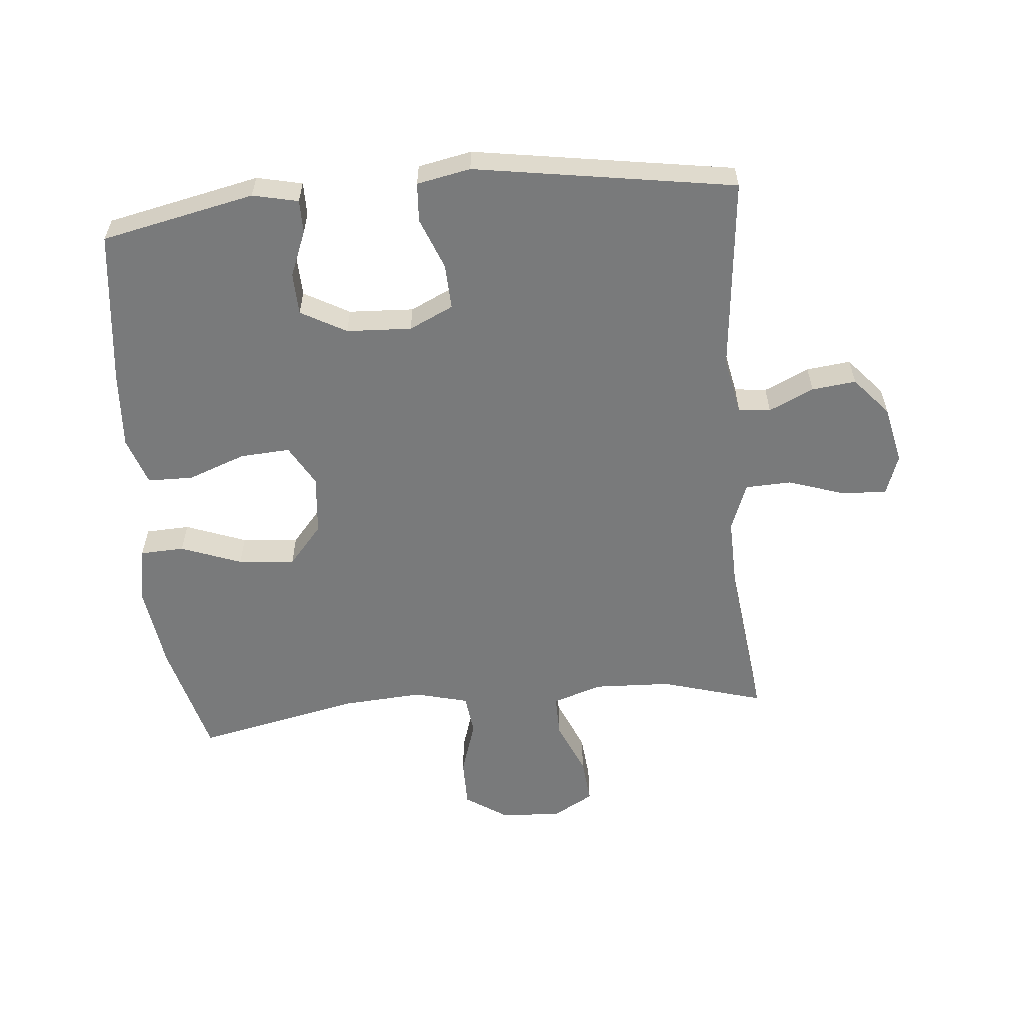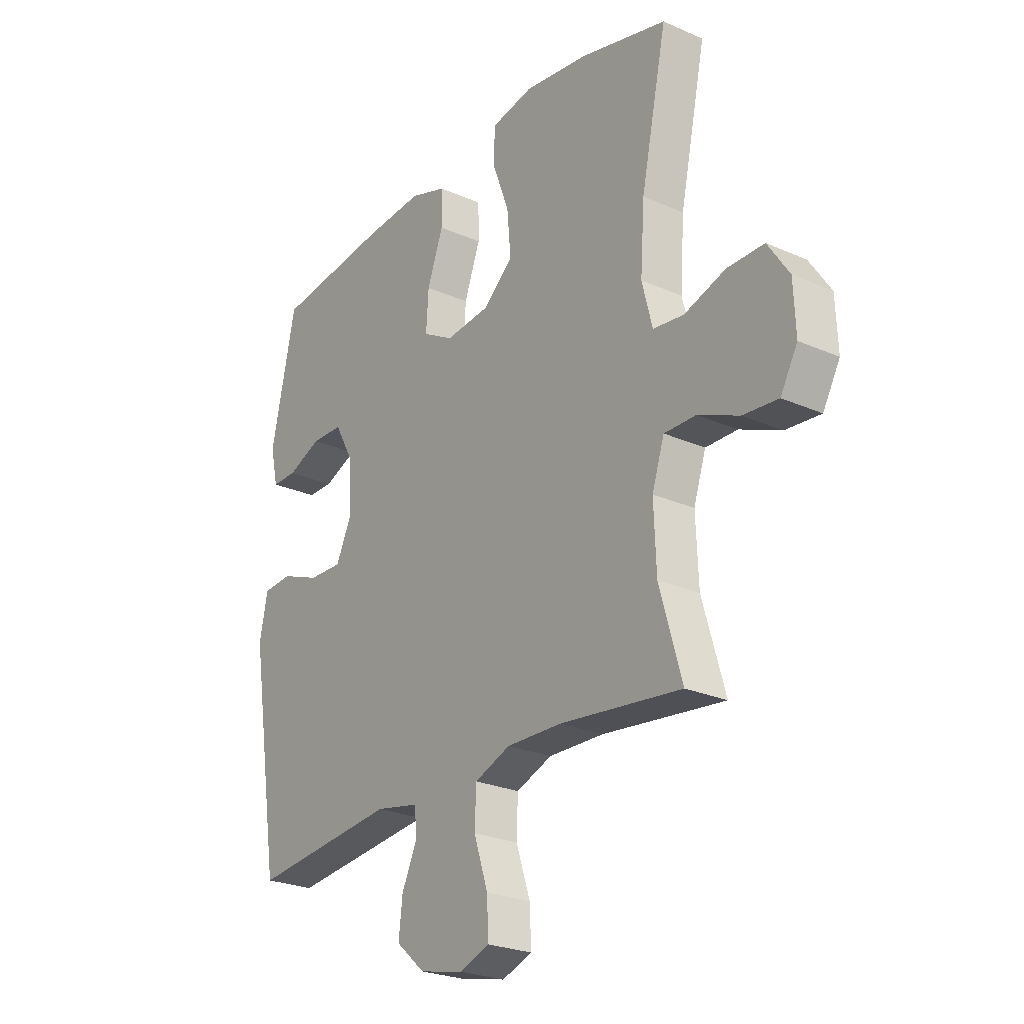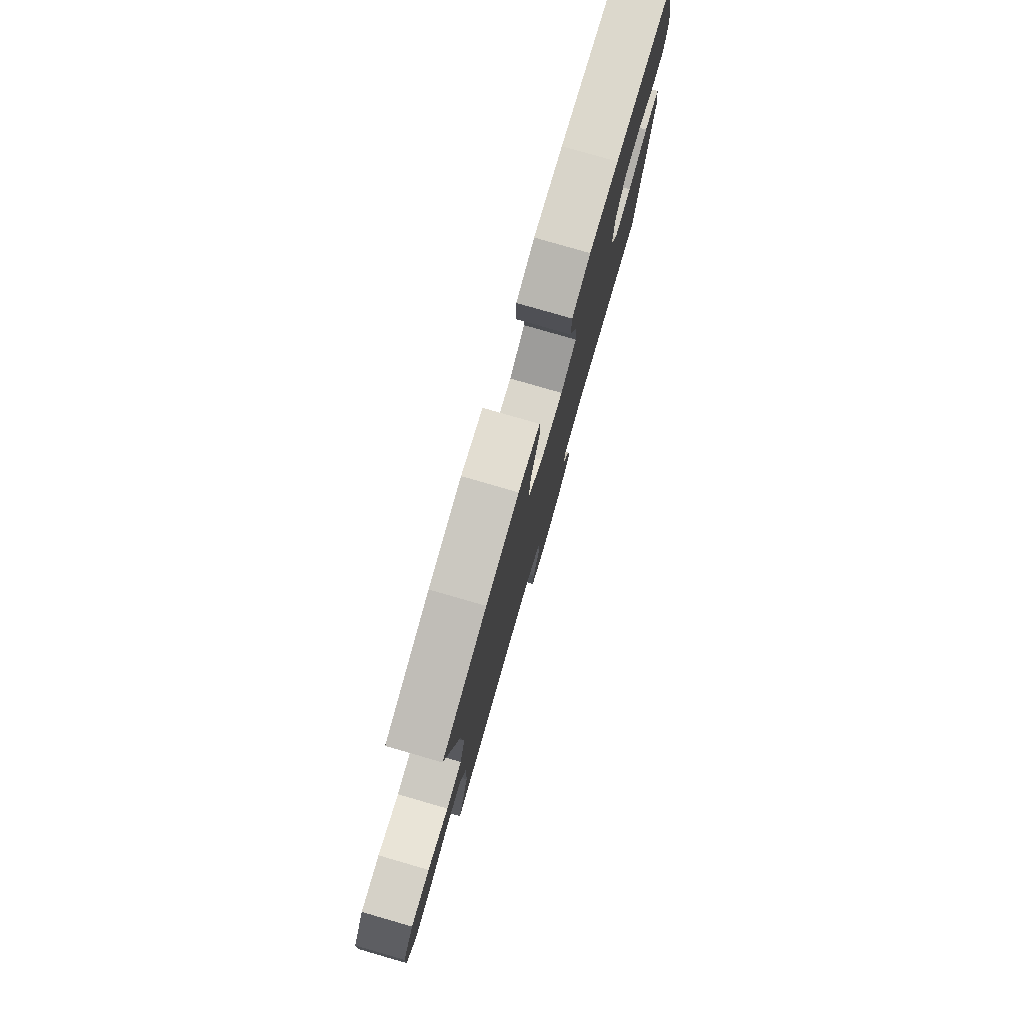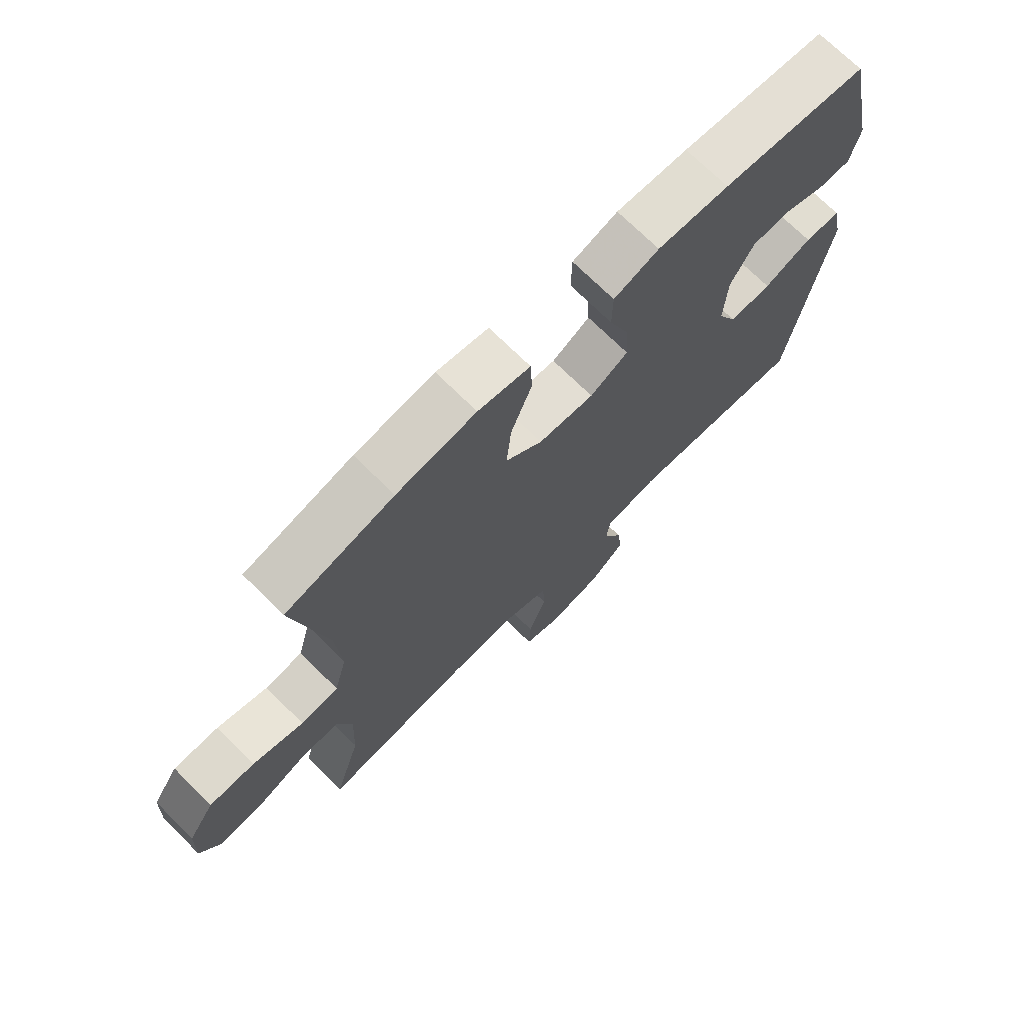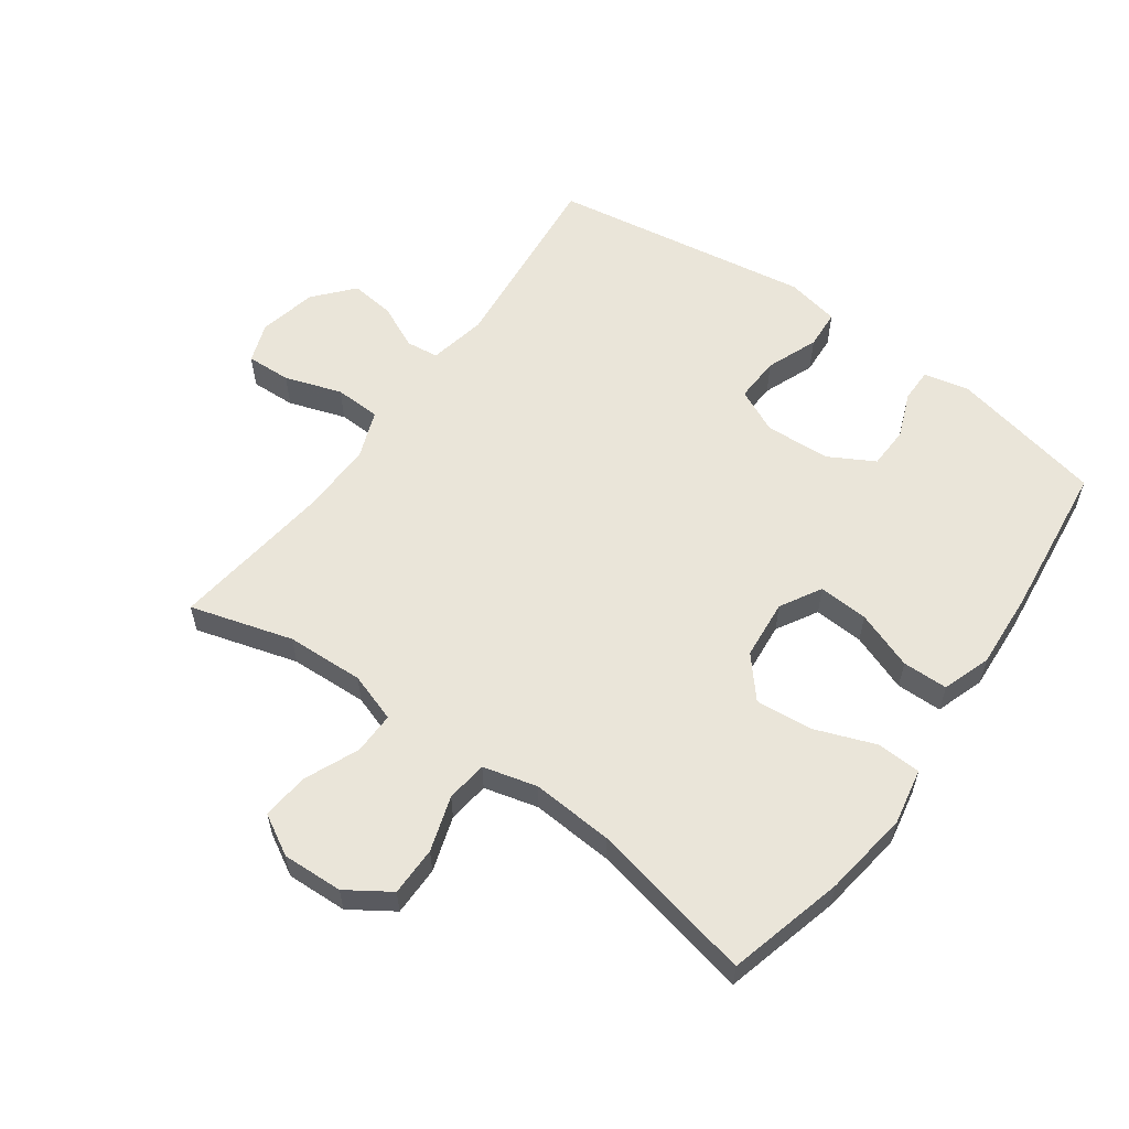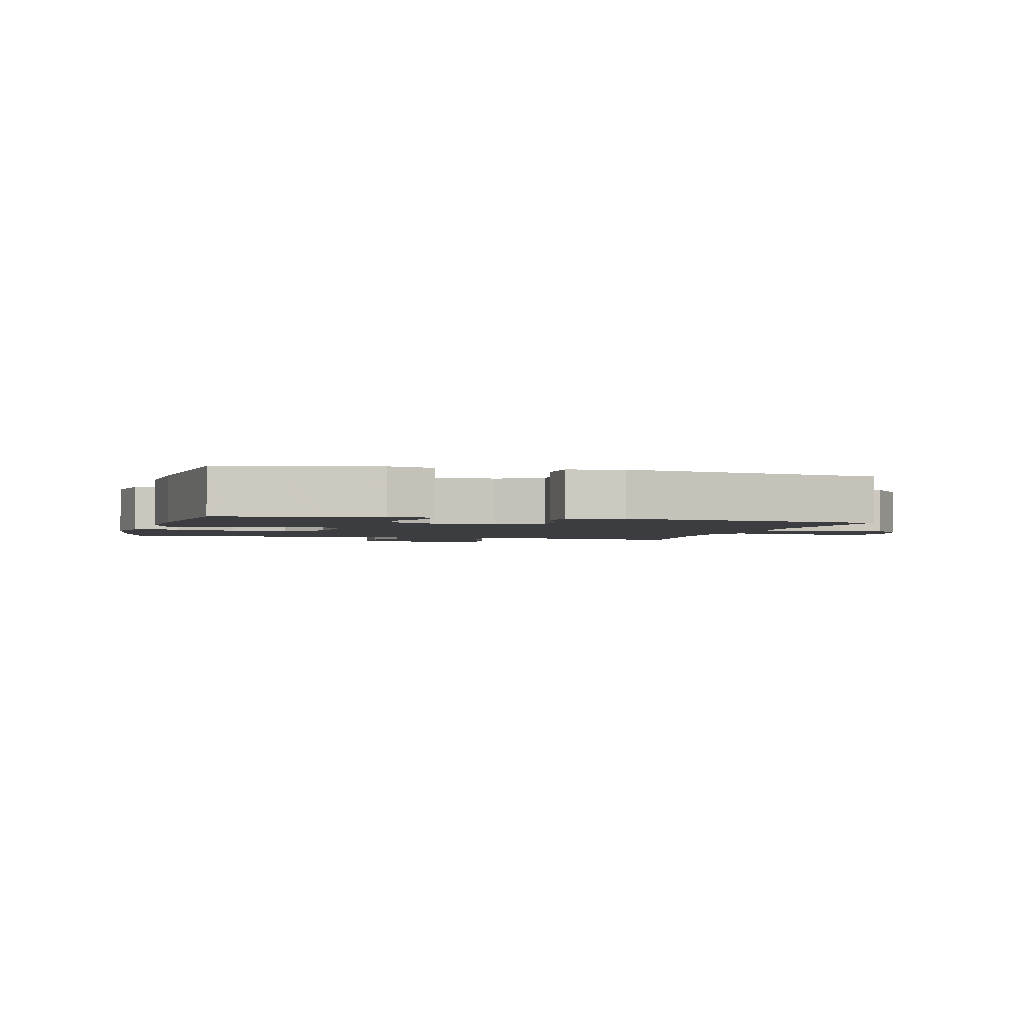
<metadata>
{"format":"obj","ext":"obj","renderer":"f3d","projection":"perspective","resolution":1024,"background":"white","views":[{"elev":-58.0,"azim":95.2,"up":"+Y"},{"elev":-25.1,"azim":-125.6,"up":"+Z"},{"elev":79.5,"azim":-73.9,"up":"+Z"},{"elev":72.0,"azim":-45.3,"up":"+Z"},{"elev":58.2,"azim":-54.3,"up":"+Y"},{"elev":-2.3,"azim":75.1,"up":"+Y"}]}
</metadata>
<code>
v 0.5 0.07 -0.5
v 0.192 0.07 -0.469
v 0.101 0.07 -0.487
v 0.095 0.07 -0.538
v 0.128 0.07 -0.609
v 0.136 0.07 -0.679
v 0.075 0.07 -0.732
v -0.017 0.07 -0.752
v -0.081 0.07 -0.729
v -0.078 0.07 -0.658
v -0.048 0.07 -0.568
v -0.051 0.07 -0.495
v -0.127 0.07 -0.466
v -0.244 0.07 -0.469
v -0.5 0.07 -0.5
v -0.453 0.07 -0.338
v -0.448 0.07 -0.215
v -0.474 0.07 -0.137
v -0.541 0.07 -0.138
v -0.627 0.07 -0.175
v -0.701 0.07 -0.182
v -0.737 0.07 -0.118
v -0.733 0.07 -0.022
v -0.688 0.07 0.046
v -0.61 0.07 0.046
v -0.523 0.07 0.018
v -0.458 0.07 0.026
v -0.436 0.07 0.111
v -0.445 0.07 0.24
v -0.5 0.07 0.5
v -0.315 0.07 0.548
v -0.179 0.07 0.567
v -0.09 0.07 0.55
v -0.087 0.07 0.48
v -0.123 0.07 0.384
v -0.131 0.07 0.294
v -0.068 0.07 0.24
v 0.027 0.07 0.231
v 0.092 0.07 0.268
v 0.087 0.07 0.347
v 0.053 0.07 0.439
v 0.054 0.07 0.511
v 0.131 0.07 0.537
v 0.253 0.07 0.529
v 0.5 0.07 0.5
v 0.552 0.07 0.257
v 0.536 0.07 0.185
v 0.483 0.07 0.185
v 0.411 0.07 0.214
v 0.344 0.07 0.212
v 0.304 0.07 0.14
v 0.299 0.07 0.037
v 0.332 0.07 -0.033
v 0.404 0.07 -0.03
v 0.486 0.07 0.002
v 0.548 0.07 -0.002
v 0.565 0.07 -0.087
v 0.5 0 -0.5
v 0.192 0 -0.469
v 0.101 0 -0.487
v 0.095 0 -0.538
v 0.128 0 -0.609
v 0.136 0 -0.679
v 0.075 0 -0.732
v -0.017 0 -0.752
v -0.081 0 -0.729
v -0.078 0 -0.658
v -0.048 0 -0.568
v -0.051 0 -0.495
v -0.127 0 -0.466
v -0.244 0 -0.469
v -0.5 0 -0.5
v -0.453 0 -0.338
v -0.448 0 -0.215
v -0.474 0 -0.137
v -0.541 0 -0.138
v -0.627 0 -0.175
v -0.701 0 -0.182
v -0.737 0 -0.118
v -0.733 0 -0.022
v -0.688 0 0.046
v -0.61 0 0.046
v -0.523 0 0.018
v -0.458 0 0.026
v -0.436 0 0.111
v -0.445 0 0.24
v -0.5 0 0.5
v -0.315 0 0.548
v -0.179 0 0.567
v -0.09 0 0.55
v -0.087 0 0.48
v -0.123 0 0.384
v -0.131 0 0.294
v -0.068 0 0.24
v 0.027 0 0.231
v 0.092 0 0.268
v 0.087 0 0.347
v 0.053 0 0.439
v 0.054 0 0.511
v 0.131 0 0.537
v 0.253 0 0.529
v 0.5 0 0.5
v 0.552 0 0.257
v 0.536 0 0.185
v 0.483 0 0.185
v 0.411 0 0.214
v 0.344 0 0.212
v 0.304 0 0.14
v 0.299 0 0.037
v 0.332 0 -0.033
v 0.404 0 -0.03
v 0.486 0 0.002
v 0.548 0 -0.002
v 0.565 0 -0.087
f 57 1 2
f 56 57 2
f 55 56 2
f 54 55 2
f 53 54 2 3
f 52 53 3
f 51 52 3
f 47 48 49
f 46 47 49
f 45 46 49
f 44 45 49
f 43 44 49
f 42 43 49
f 41 42 49
f 40 41 49
f 39 40 49 50
f 38 39 50 51
f 33 34 35
f 32 33 35
f 31 32 35
f 30 31 35
f 29 30 35
f 28 29 35 36
f 27 28 36 37
f 24 25 26
f 23 24 26
f 22 23 26
f 21 22 26
f 20 21 26
f 19 20 26
f 18 19 26 27
f 38 51 3
f 37 38 3
f 27 37 3
f 18 27 3
f 17 18 3
f 9 10 11
f 8 9 11
f 7 8 11
f 6 7 11
f 5 6 11
f 4 5 11
f 4 11 12
f 4 12 13
f 3 4 13
f 17 3 13
f 16 17 13
f 16 13 14
f 14 15 16
f 59 58 114
f 59 114 113
f 59 113 112
f 59 112 111
f 60 59 111 110
f 60 110 109
f 60 109 108
f 106 105 104
f 106 104 103
f 106 103 102
f 106 102 101
f 106 101 100
f 106 100 99
f 106 99 98
f 106 98 97
f 107 106 97 96
f 108 107 96 95
f 92 91 90
f 92 90 89
f 92 89 88
f 92 88 87
f 92 87 86
f 93 92 86 85
f 94 93 85 84
f 83 82 81
f 83 81 80
f 83 80 79
f 83 79 78
f 83 78 77
f 83 77 76
f 84 83 76 75
f 60 108 95
f 60 95 94
f 60 94 84
f 60 84 75
f 60 75 74
f 68 67 66
f 68 66 65
f 68 65 64
f 68 64 63
f 68 63 62
f 68 62 61
f 69 68 61
f 70 69 61
f 70 61 60
f 70 60 74
f 70 74 73
f 71 70 73
f 73 72 71
f 1 58 59 2
f 2 59 60 3
f 3 60 61 4
f 4 61 62 5
f 5 62 63 6
f 6 63 64 7
f 7 64 65 8
f 8 65 66 9
f 9 66 67 10
f 10 67 68 11
f 11 68 69 12
f 12 69 70 13
f 13 70 71 14
f 14 71 72 15
f 15 72 73 16
f 16 73 74 17
f 17 74 75 18
f 18 75 76 19
f 19 76 77 20
f 20 77 78 21
f 21 78 79 22
f 22 79 80 23
f 23 80 81 24
f 24 81 82 25
f 25 82 83 26
f 26 83 84 27
f 27 84 85 28
f 28 85 86 29
f 29 86 87 30
f 30 87 88 31
f 31 88 89 32
f 32 89 90 33
f 33 90 91 34
f 34 91 92 35
f 35 92 93 36
f 36 93 94 37
f 37 94 95 38
f 38 95 96 39
f 39 96 97 40
f 40 97 98 41
f 41 98 99 42
f 42 99 100 43
f 43 100 101 44
f 44 101 102 45
f 45 102 103 46
f 46 103 104 47
f 47 104 105 48
f 48 105 106 49
f 49 106 107 50
f 50 107 108 51
f 51 108 109 52
f 52 109 110 53
f 53 110 111 54
f 54 111 112 55
f 55 112 113 56
f 56 113 114 57
f 57 114 58 1

</code>
